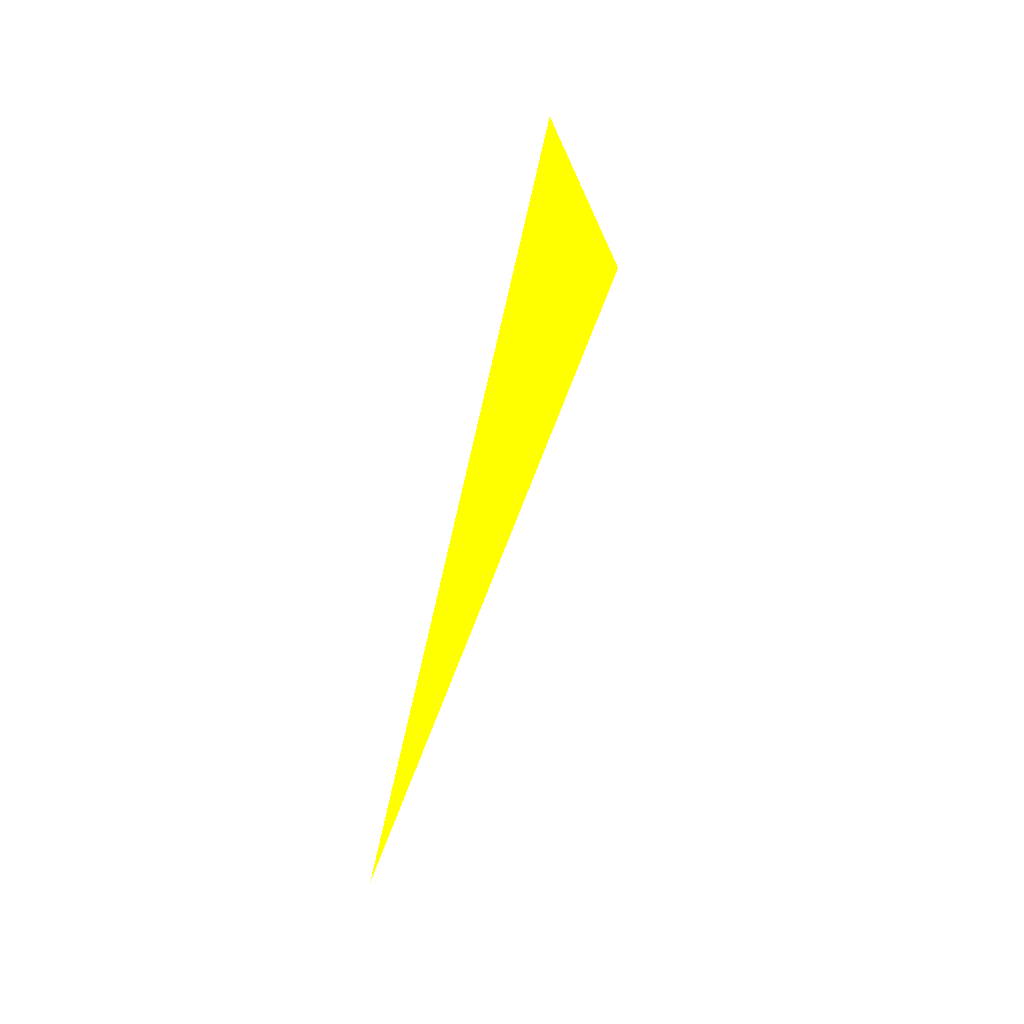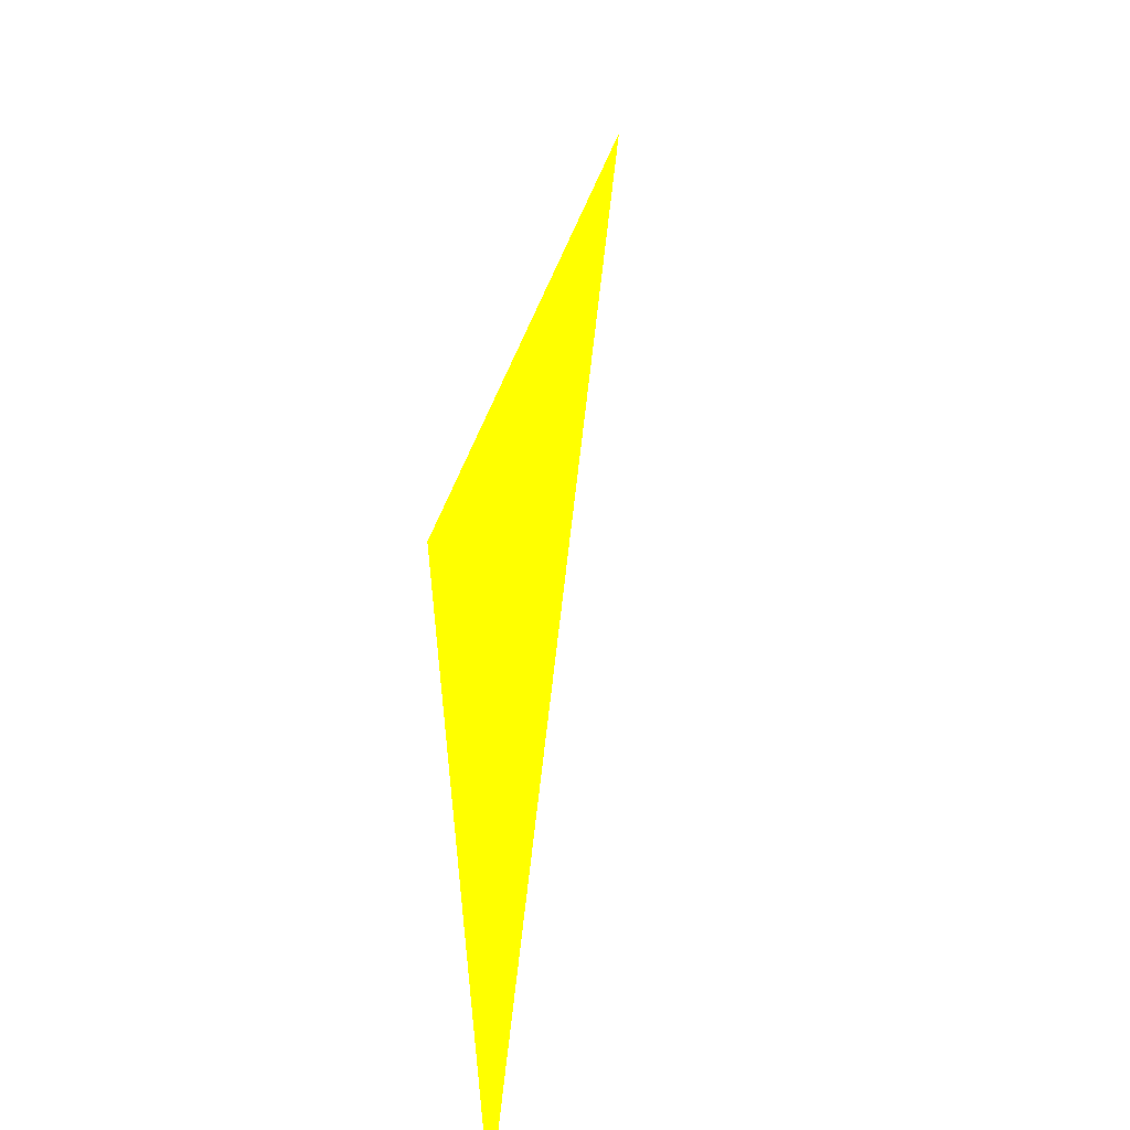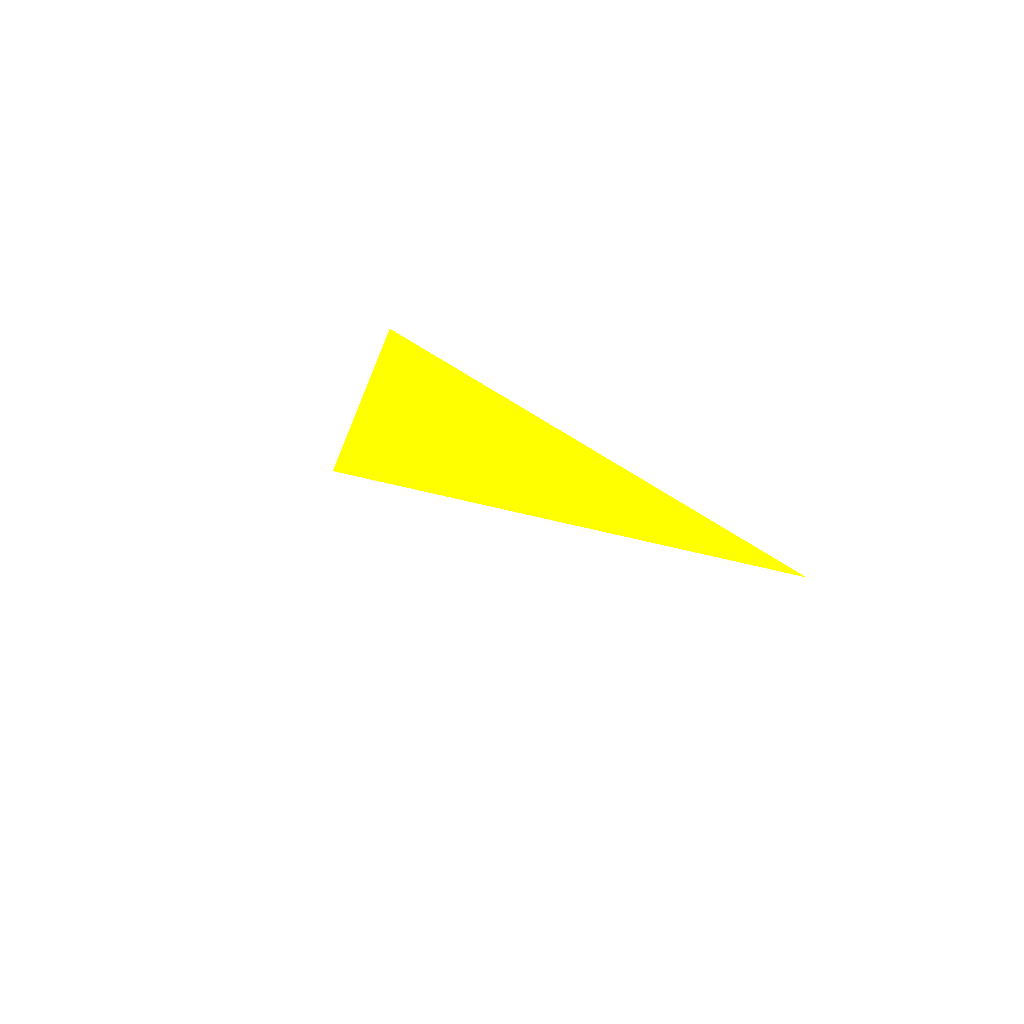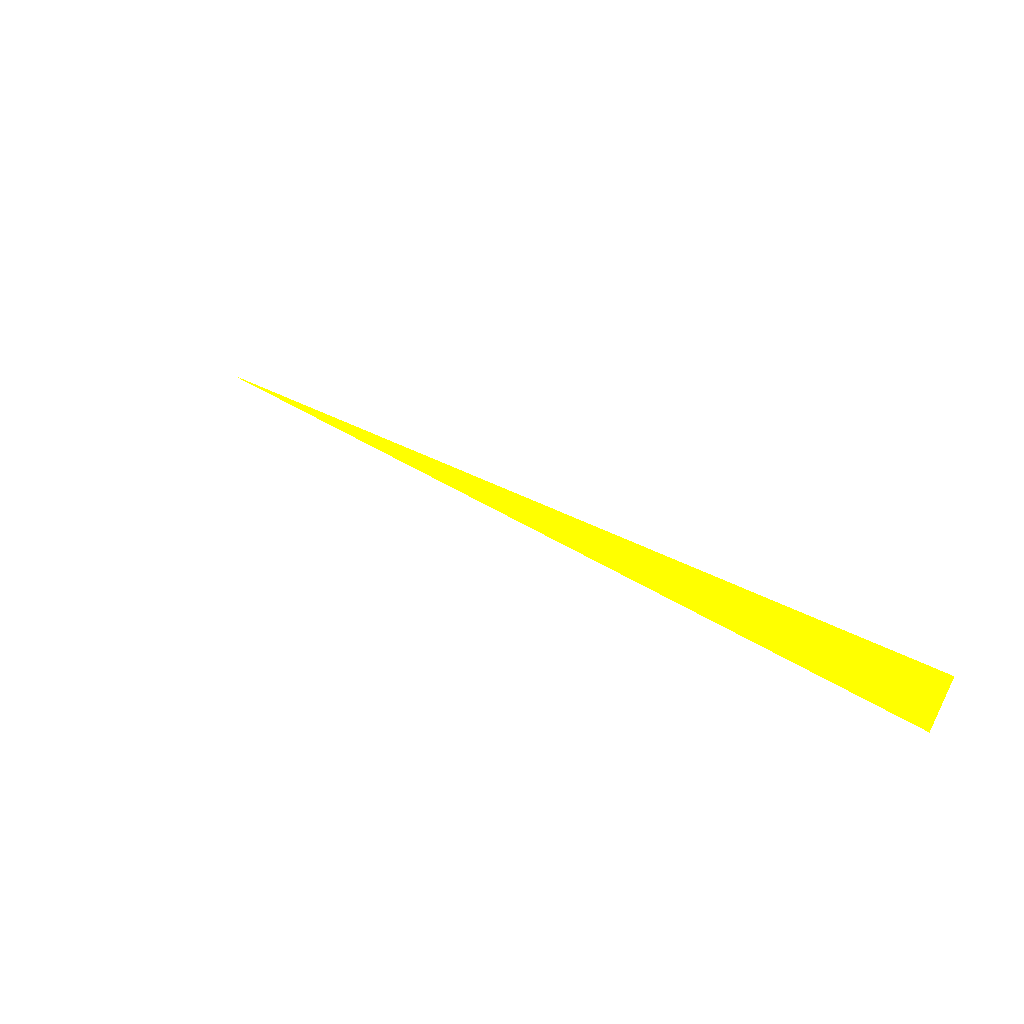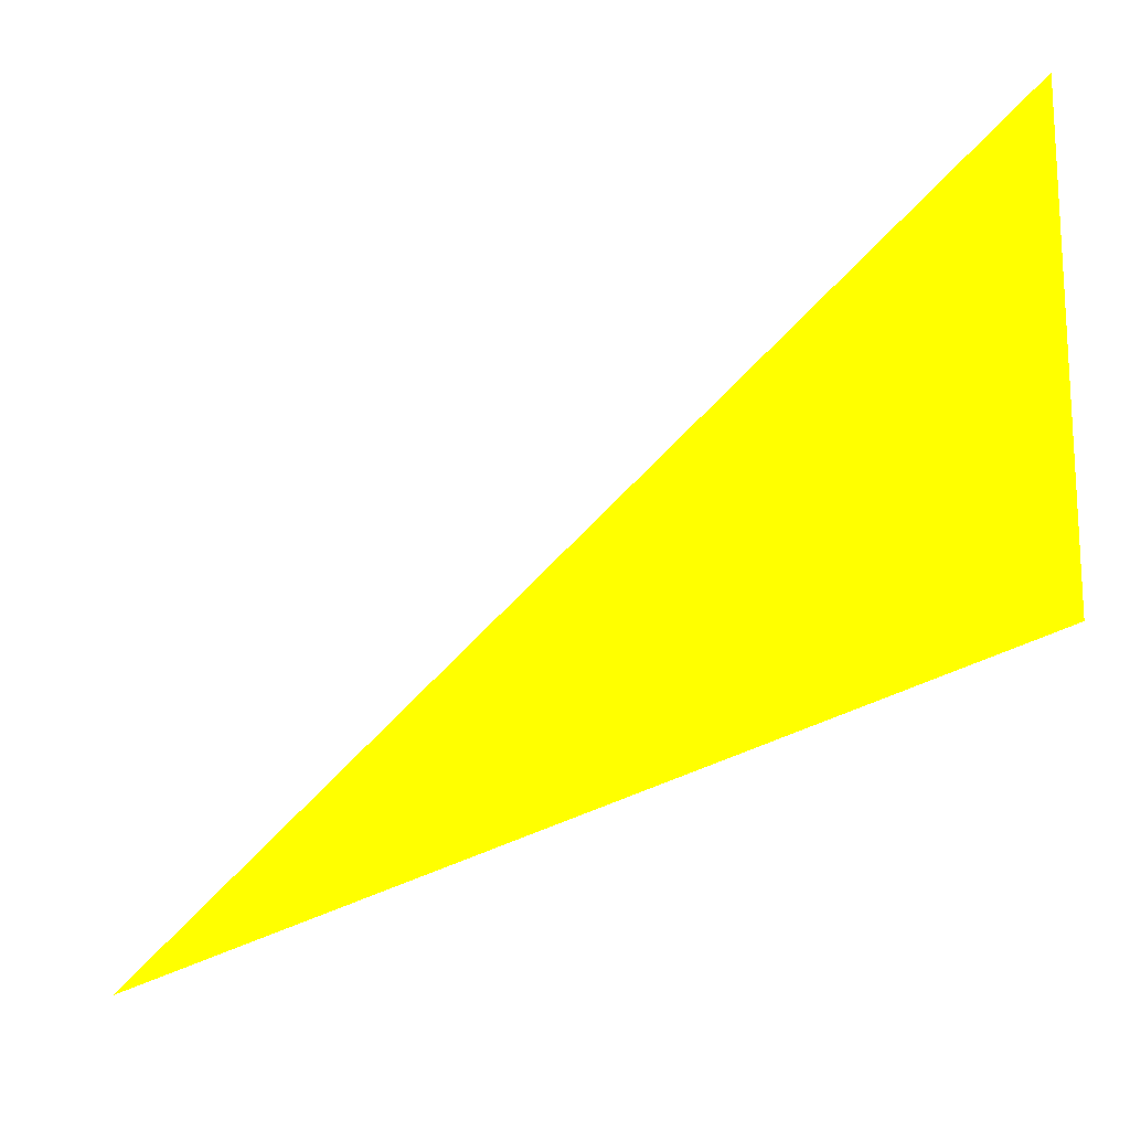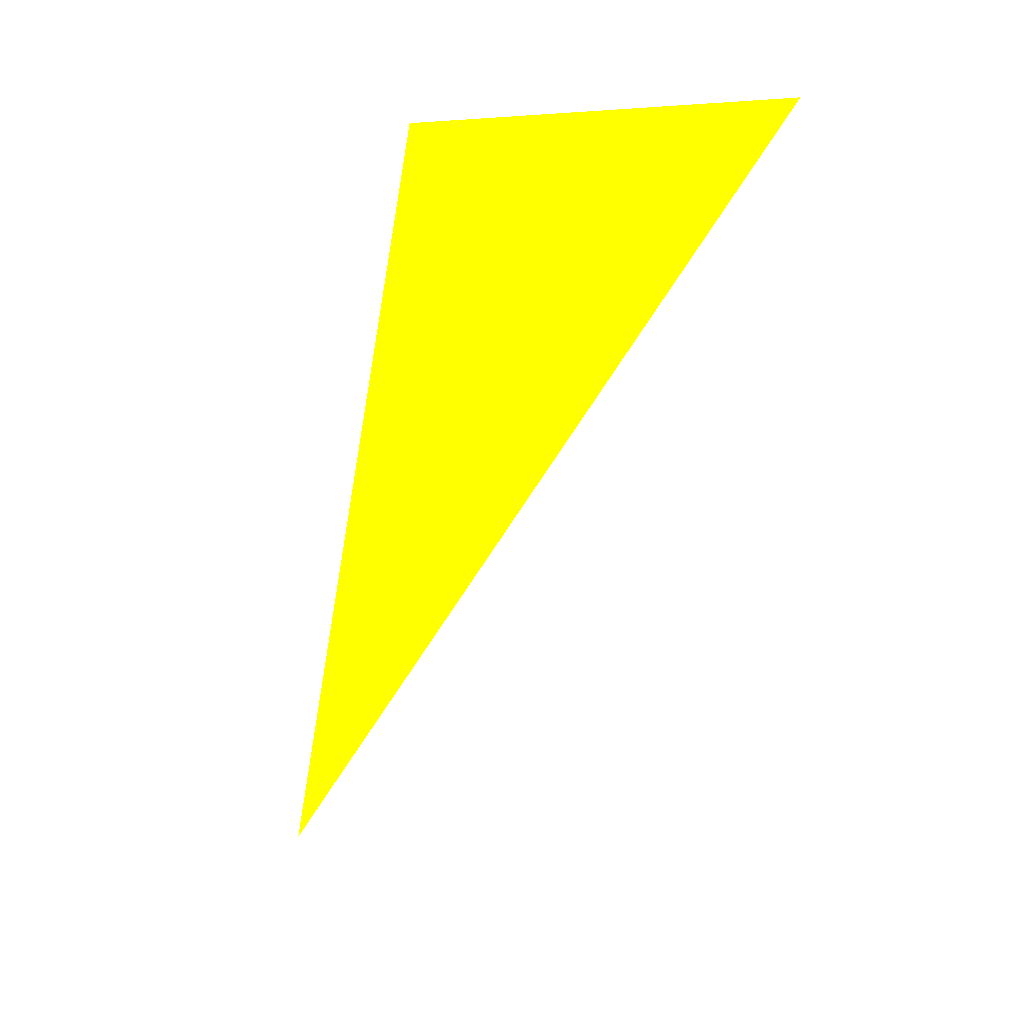
<metadata>
{"format":"obj","ext":"obj","renderer":"f3d","projection":"perspective","resolution":1024,"background":"white","views":[{"elev":-15.2,"azim":38.4,"up":"+Z"},{"elev":12.1,"azim":173.7,"up":"+Y"},{"elev":63.5,"azim":152.8,"up":"+Z"},{"elev":68.1,"azim":-58.7,"up":"+Y"},{"elev":-16.4,"azim":-77.9,"up":"+Y"},{"elev":5.7,"azim":146.7,"up":"+Z"}]}
</metadata>
<code>
o geometry_0
v 6.125e+05 5.855e+06 648 1 1 0
v 6.125e+05 5.855e+06 664 1 1 0
v 6.125e+05 5.855e+06 664 1 1 0
f 3 1 2

</code>
